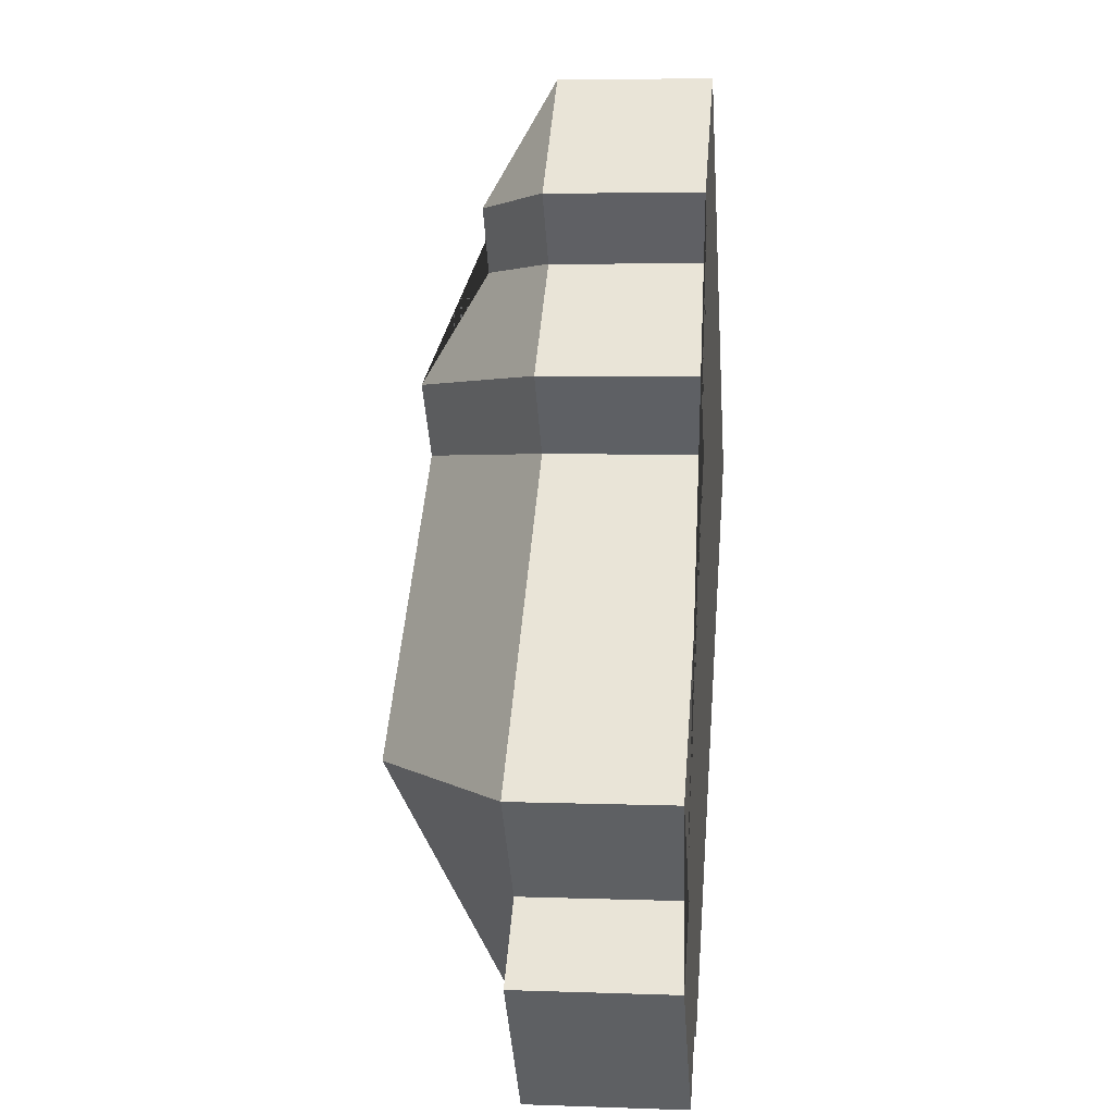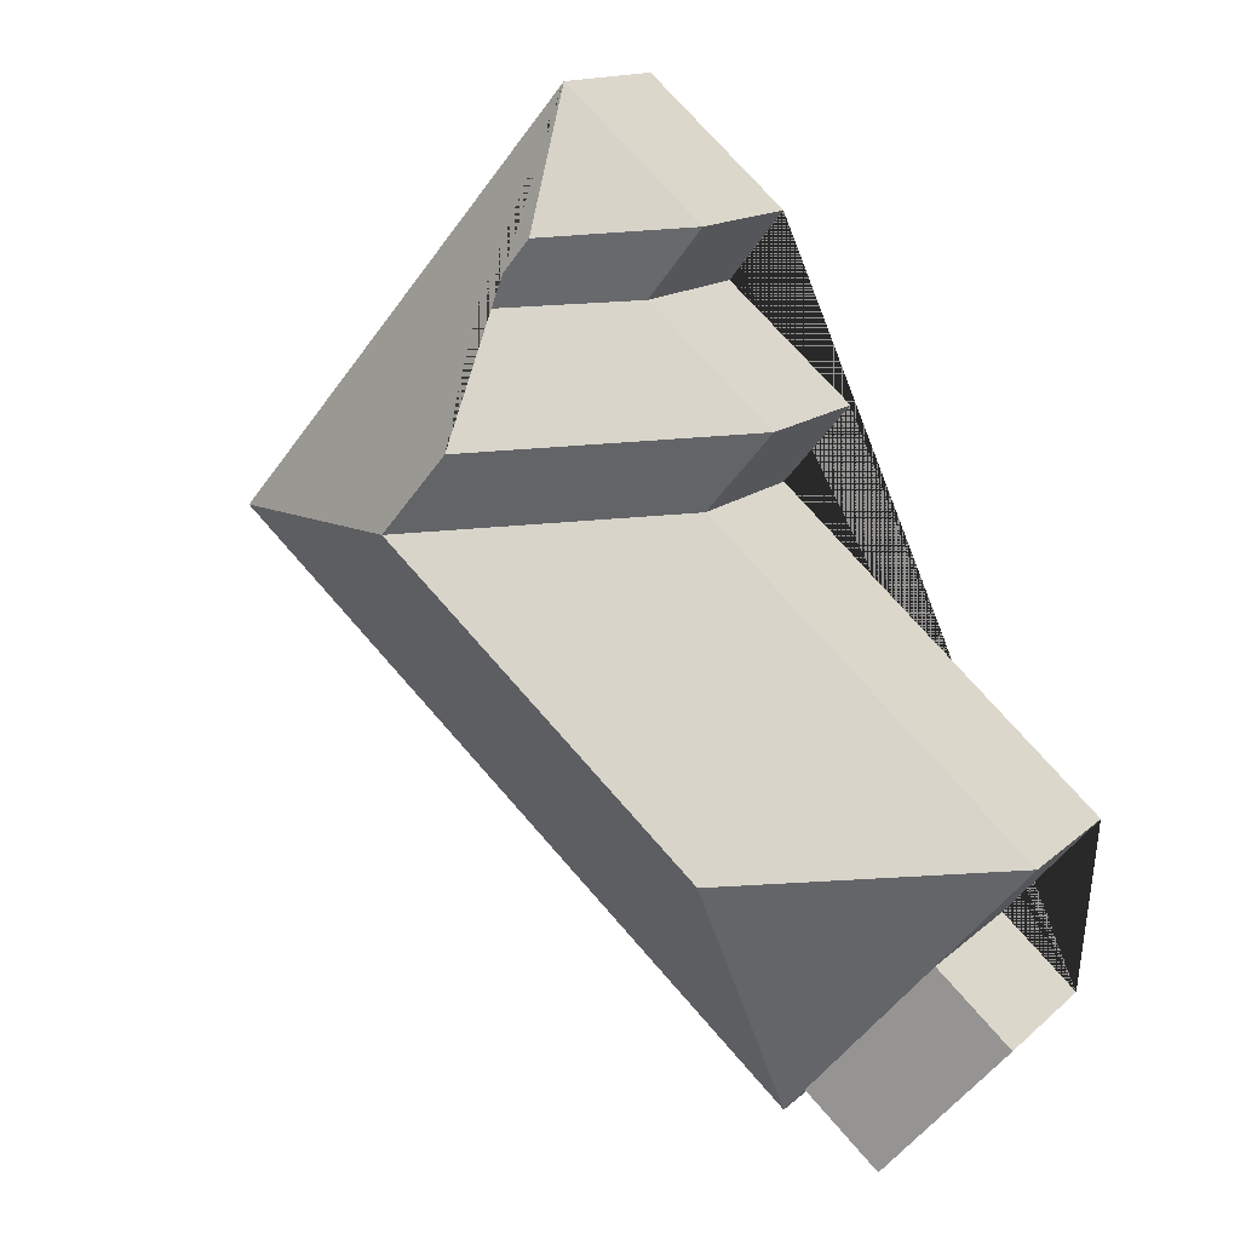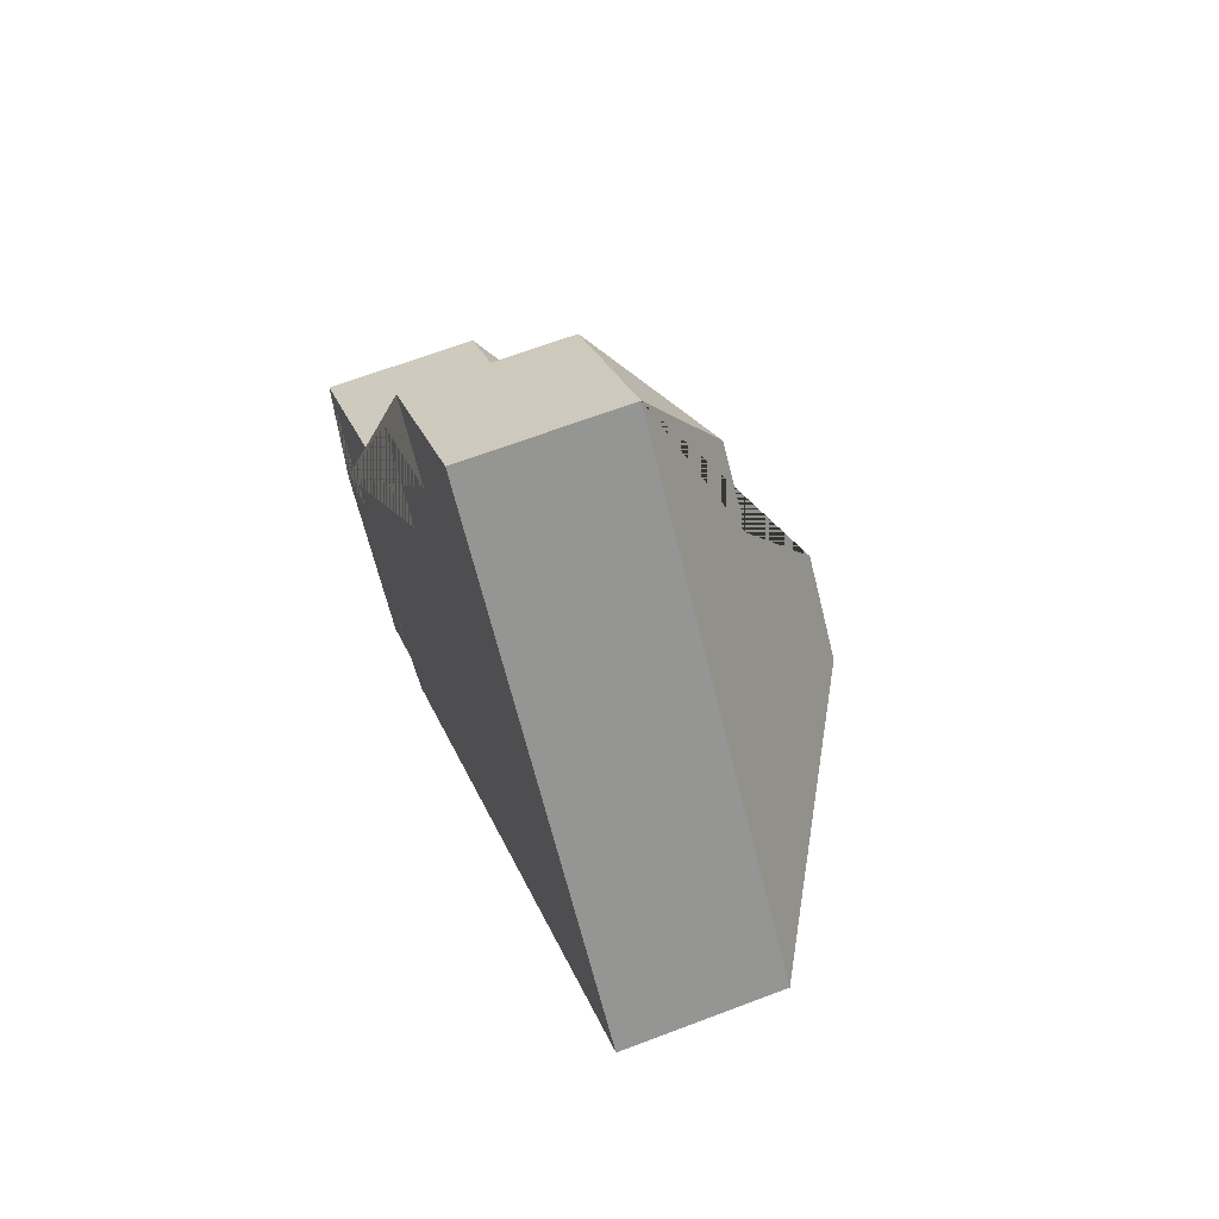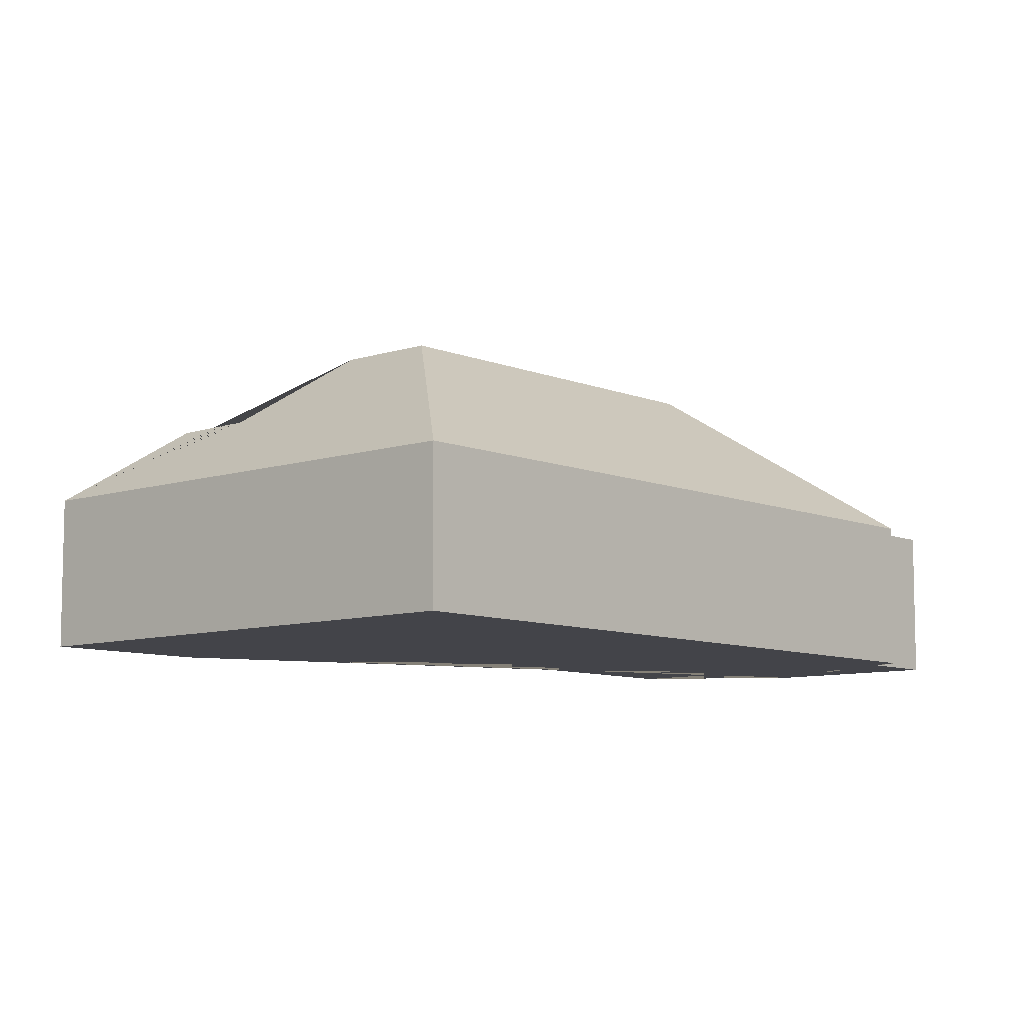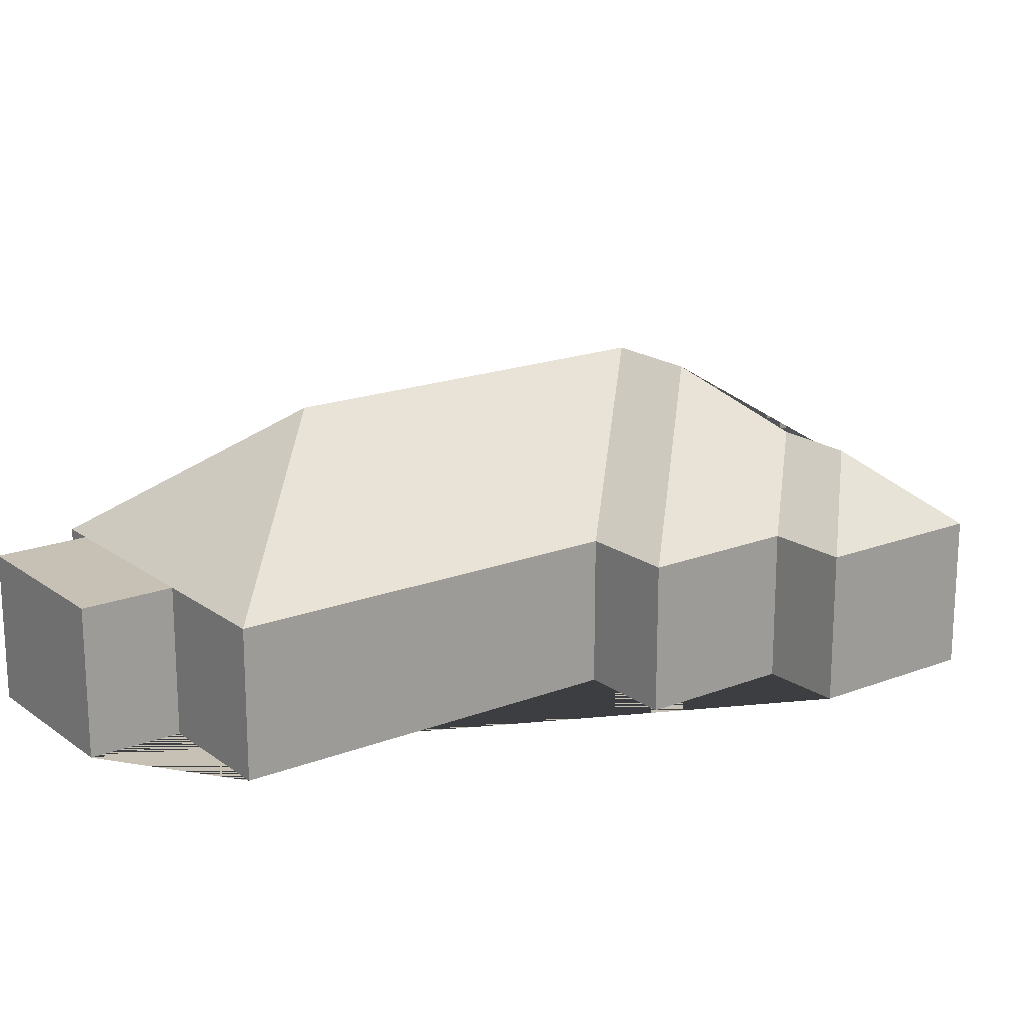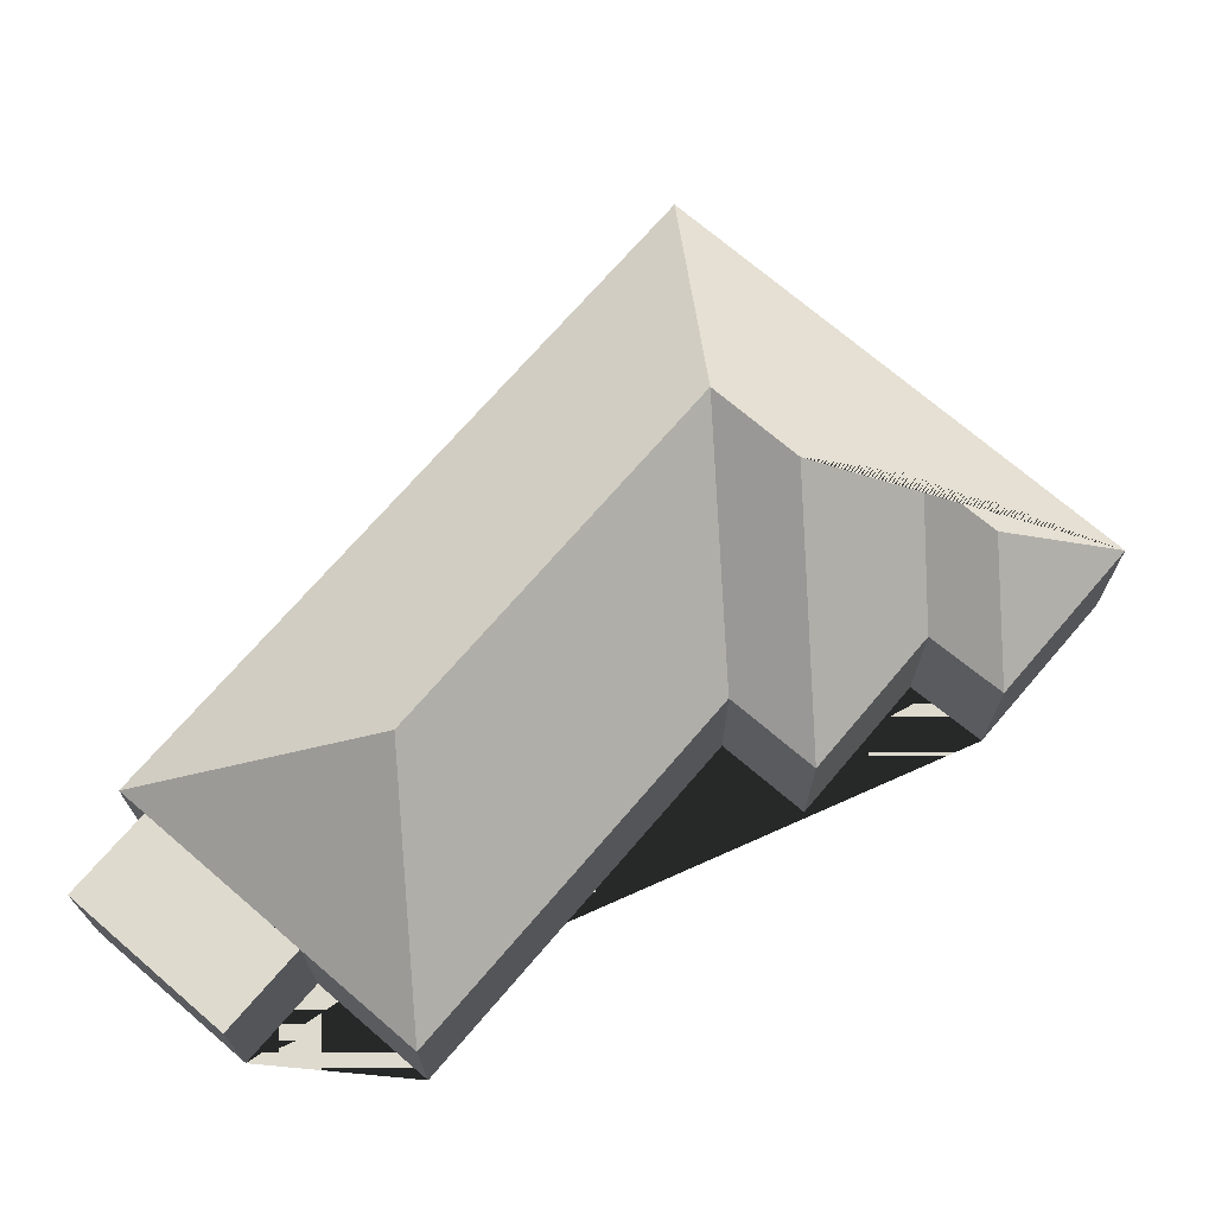
<metadata>
{"format":"obj","ext":"obj","renderer":"f3d","projection":"perspective","resolution":1024,"background":"white","views":[{"elev":6.1,"azim":-84.0,"up":"+Z"},{"elev":14.3,"azim":-150.6,"up":"+Z"},{"elev":65.2,"azim":69.0,"up":"+Z"},{"elev":-8.5,"azim":90.9,"up":"+Y"},{"elev":18.5,"azim":-77.2,"up":"+Y"},{"elev":71.2,"azim":-90.1,"up":"+Y"}]}
</metadata>
<code>
o BK39_500_014026_0042
v 26.59 75 -413.2
v 85.78 75 -481.8
v 121.4 75 -451.1
v 131.4 75 -462.7
v 62.22 75 -382.5
v 18.91 75 -332.3
v 138.1 145 -339.3
v 140.8 75 -162.9
v 172.4 75 -199.9
v 200.5 75 -112.2
v 174.6 75 -80.23
v 289.2 145 -208.9
v 257.1 144.9 -171.5
v 262.2 111.5 -115.9
v 236.2 111 -84.9
v 411.2 75 -221.2
v 240.5 75 -23.34
v 26.59 0 -413.2
v 85.78 0 -481.8
v 121.4 0 -451.1
v 131.4 0 -462.7
v 411.2 0 -221.2
v 240.5 0 -23.34
v 174.6 0 -80.23
v 200.5 0 -112.2
v 140.8 0 -162.9
v 172.4 0 -199.9
v 18.91 0 -332.3
v 62.22 0 -382.5
f 6 9 12 7
f 6 5 3 4 7
f 4 16 12 7
f 17 16 12 13 14 15
f 11 17 15
f 11 10 14 15
f 8 10 14 13
f 8 9 12 13
f 5 1 2 3
f 18 19 20 21 22 23 24 25 26 27 28 29
f 1 18 19 2
f 2 19 20 3
f 3 20 21 4
f 4 21 22 16
f 16 22 23 17
f 17 23 24 11
f 11 24 25 10
f 10 25 26 8
f 8 26 27 9
f 9 27 28 6
f 6 28 29 5
f 5 29 18 1

</code>
